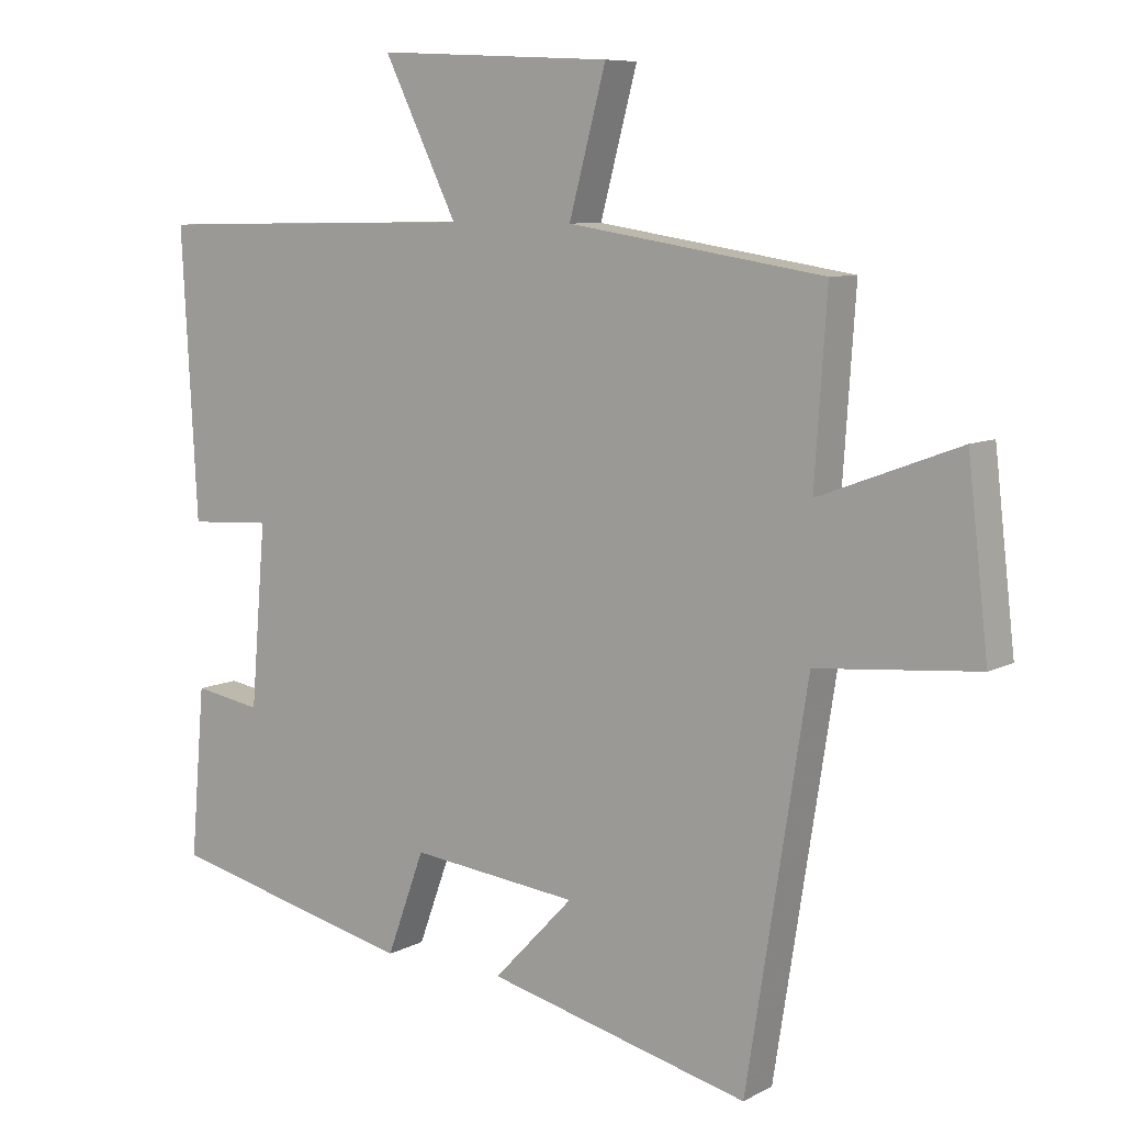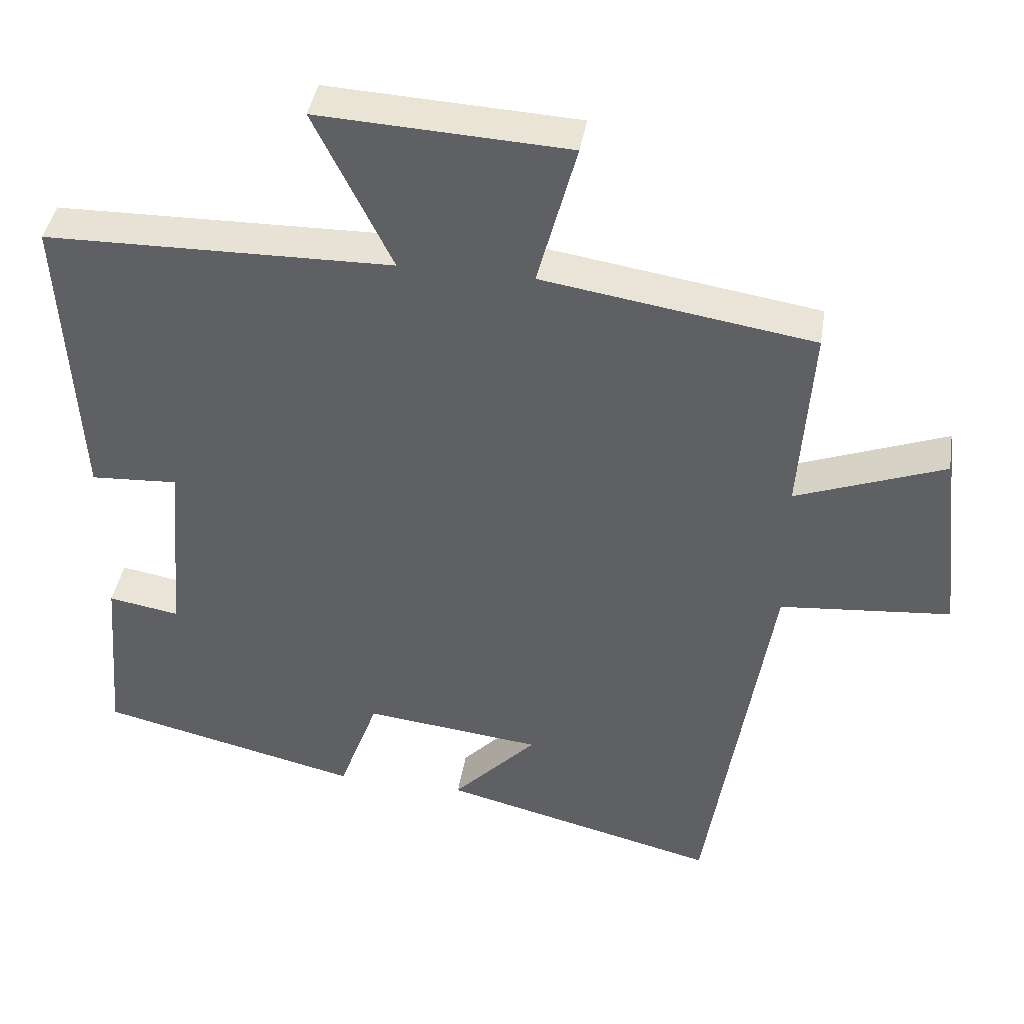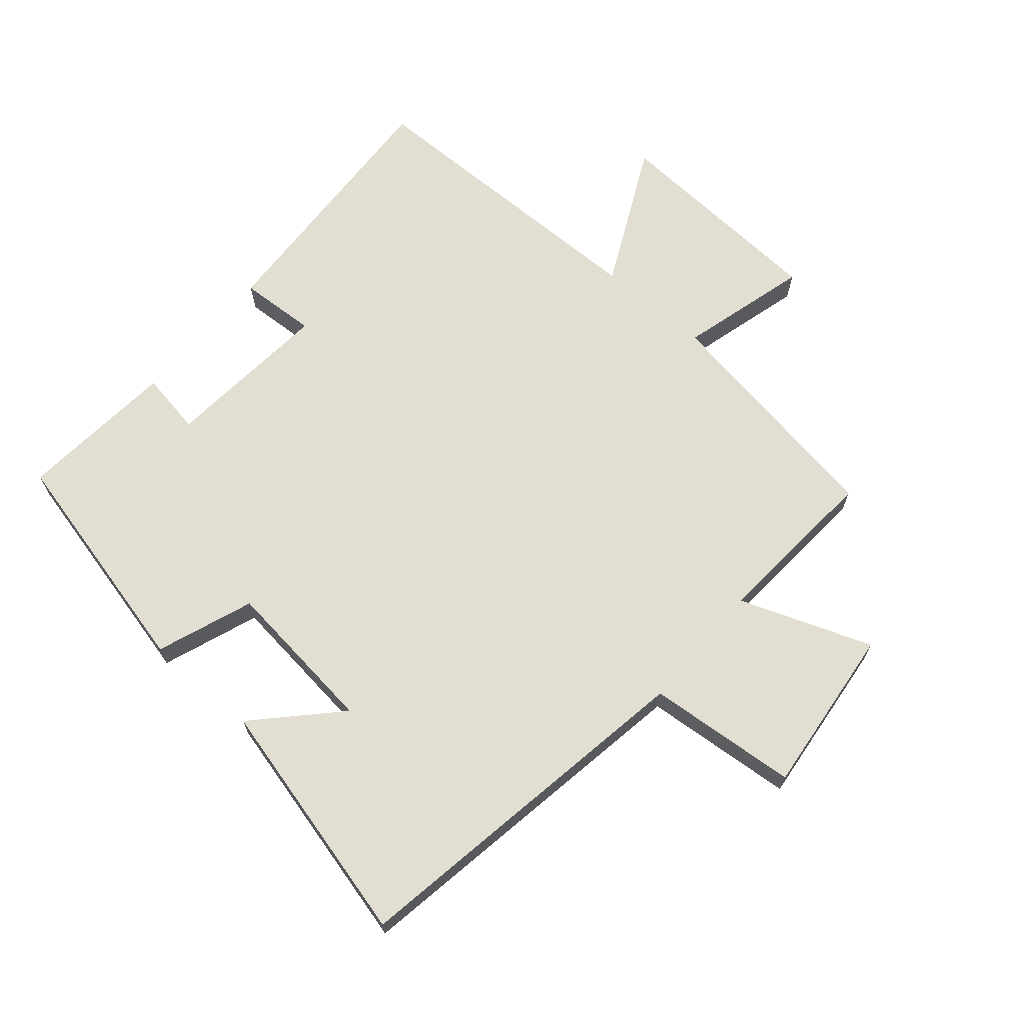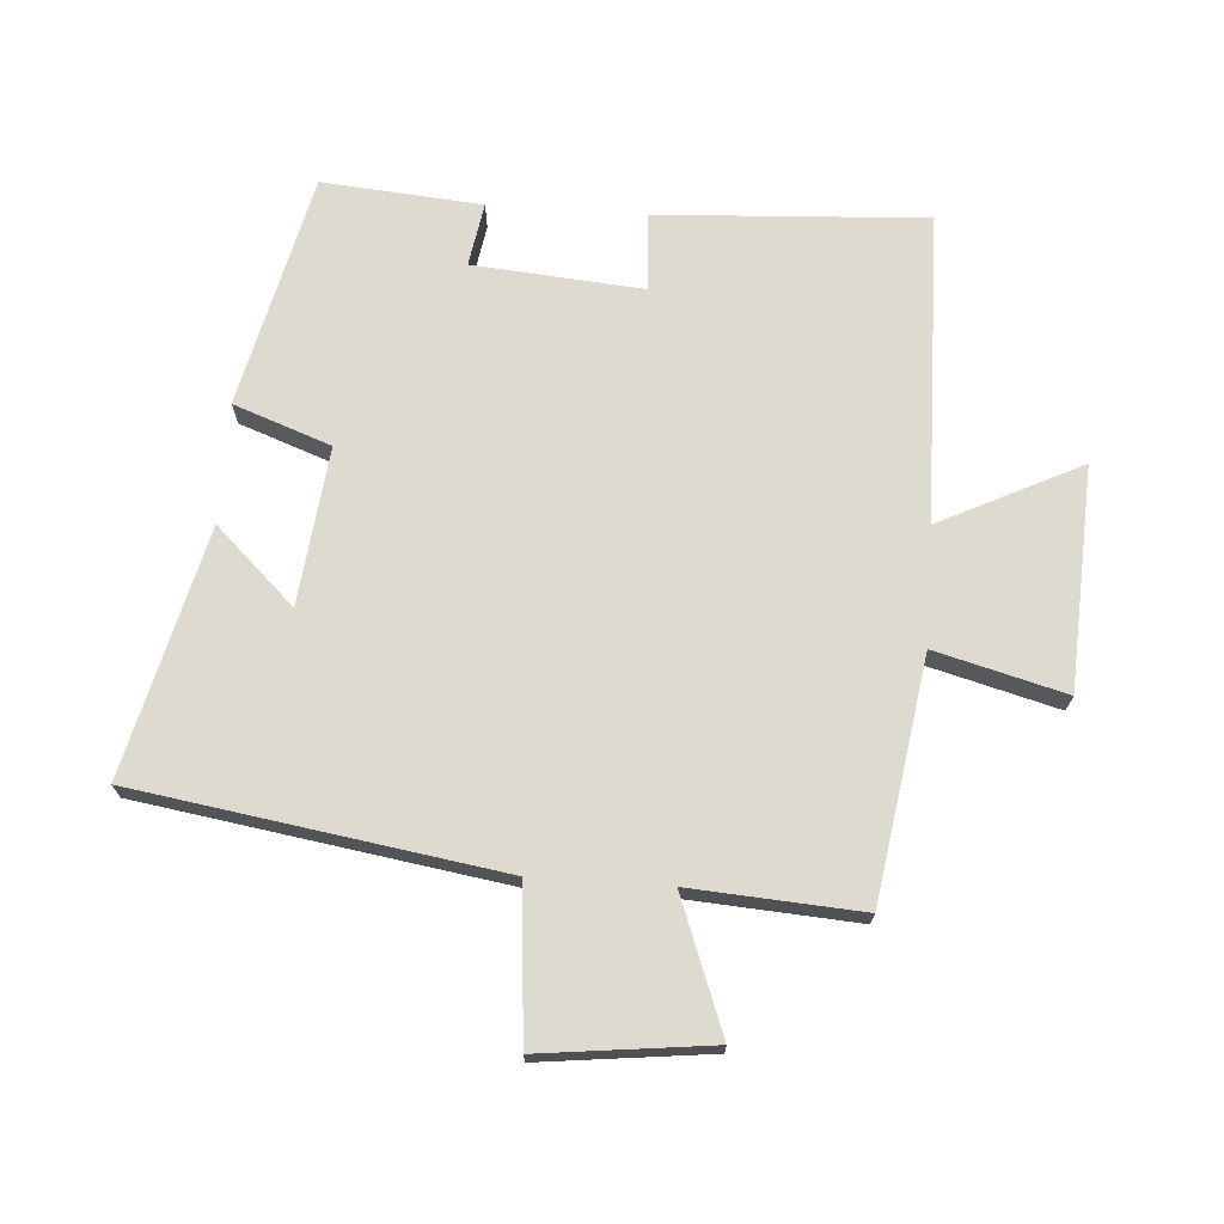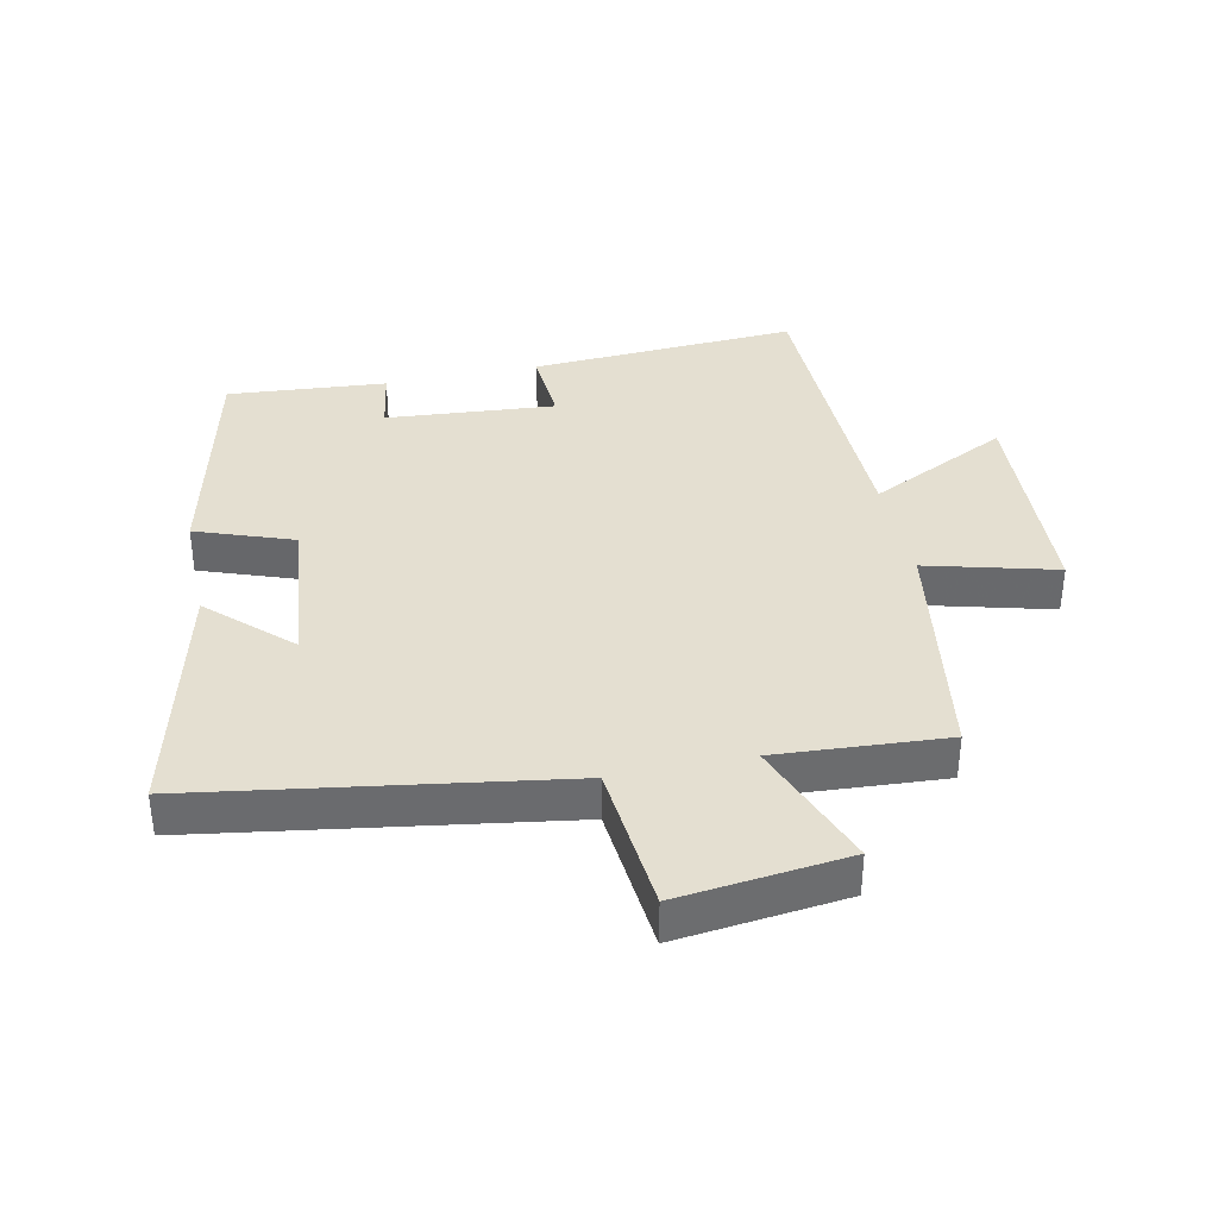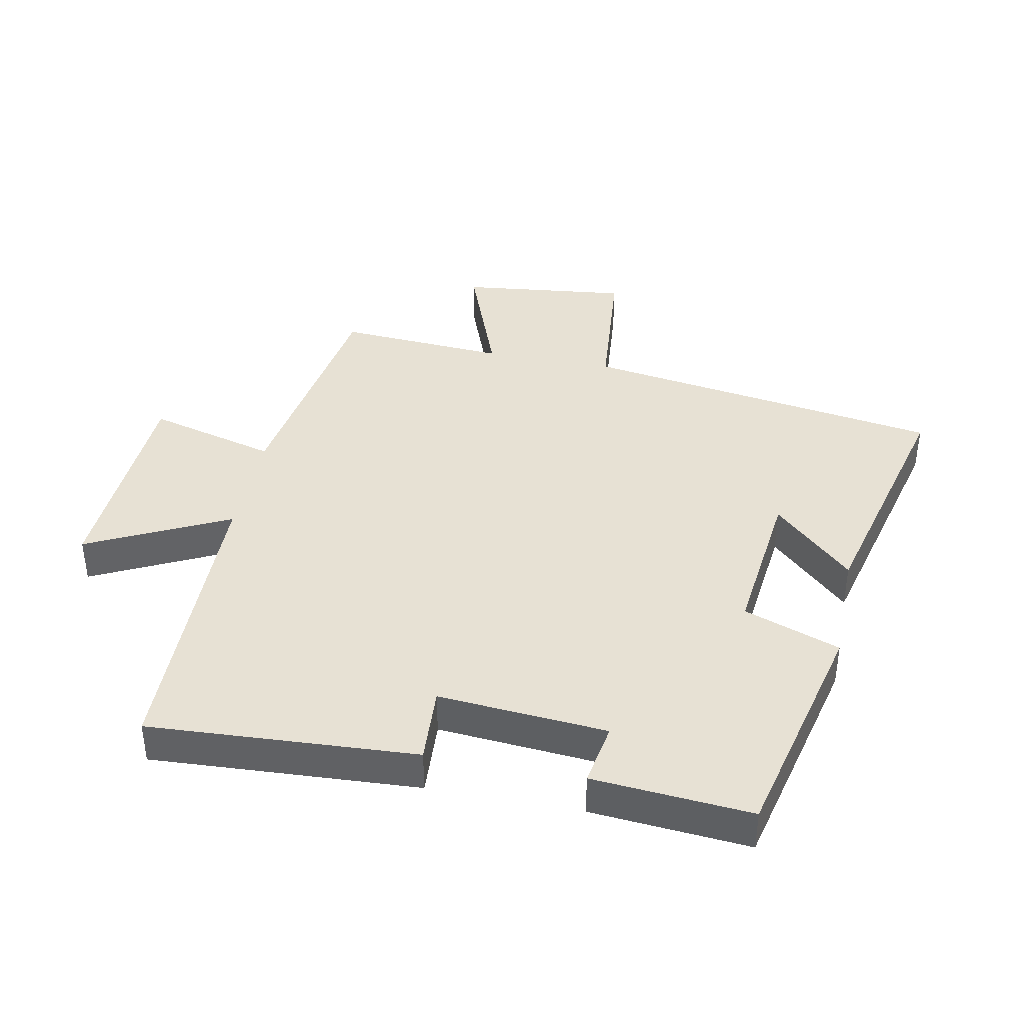
<metadata>
{"format":"obj","ext":"obj","renderer":"f3d","projection":"perspective","resolution":1024,"background":"white","views":[{"elev":8.1,"azim":-144.8,"up":"+Z"},{"elev":41.2,"azim":-170.8,"up":"+Z"},{"elev":67.7,"azim":-139.3,"up":"+Y"},{"elev":70.8,"azim":-86.1,"up":"+Y"},{"elev":36.8,"azim":-102.1,"up":"+Y"},{"elev":39.6,"azim":101.1,"up":"+Y"}]}
</metadata>
<code>
v -0.411 0.07 -0.596
v -0.5 0.07 -0.032
v -0.736 0.07 -0.011
v -0.706 0.07 0.253
v -0.5 0.07 0.176
v -0.518 0.07 0.441
v -0.143 0.07 0.5
v -0.197 0.07 0.702
v 0.149 0.07 0.72
v 0.041 0.07 0.5
v 0.523 0.07 0.492
v 0.5 0.07 0.074
v 0.379 0.07 0.081
v 0.401 0.07 -0.183
v 0.5 0.07 -0.166
v 0.521 0.07 -0.414
v 0.158 0.07 -0.5
v 0.103 0.07 -0.349
v -0.143 0.07 -0.377
v -0.026 0.07 -0.5
v -0.411 0 -0.596
v -0.5 0 -0.032
v -0.736 0 -0.011
v -0.706 0 0.253
v -0.5 0 0.176
v -0.518 0 0.441
v -0.143 0 0.5
v -0.197 0 0.702
v 0.149 0 0.72
v 0.041 0 0.5
v 0.523 0 0.492
v 0.5 0 0.074
v 0.379 0 0.081
v 0.401 0 -0.183
v 0.5 0 -0.166
v 0.521 0 -0.414
v 0.158 0 -0.5
v 0.103 0 -0.349
v -0.143 0 -0.377
v -0.026 0 -0.5
f 19 20 1 2
f 18 19 2
f 16 17 18
f 15 16 18
f 14 15 18
f 13 14 18 2
f 10 11 12 13
f 10 13 2 3
f 7 8 9 10
f 5 6 7 10
f 5 10 3
f 3 4 5
f 22 21 40 39
f 22 39 38
f 38 37 36
f 38 36 35
f 38 35 34
f 22 38 34 33
f 33 32 31 30
f 23 22 33 30
f 30 29 28 27
f 30 27 26 25
f 23 30 25
f 25 24 23
f 1 21 22 2
f 2 22 23 3
f 3 23 24 4
f 4 24 25 5
f 5 25 26 6
f 6 26 27 7
f 7 27 28 8
f 8 28 29 9
f 9 29 30 10
f 10 30 31 11
f 11 31 32 12
f 12 32 33 13
f 13 33 34 14
f 14 34 35 15
f 15 35 36 16
f 16 36 37 17
f 17 37 38 18
f 18 38 39 19
f 19 39 40 20
f 20 40 21 1

</code>
